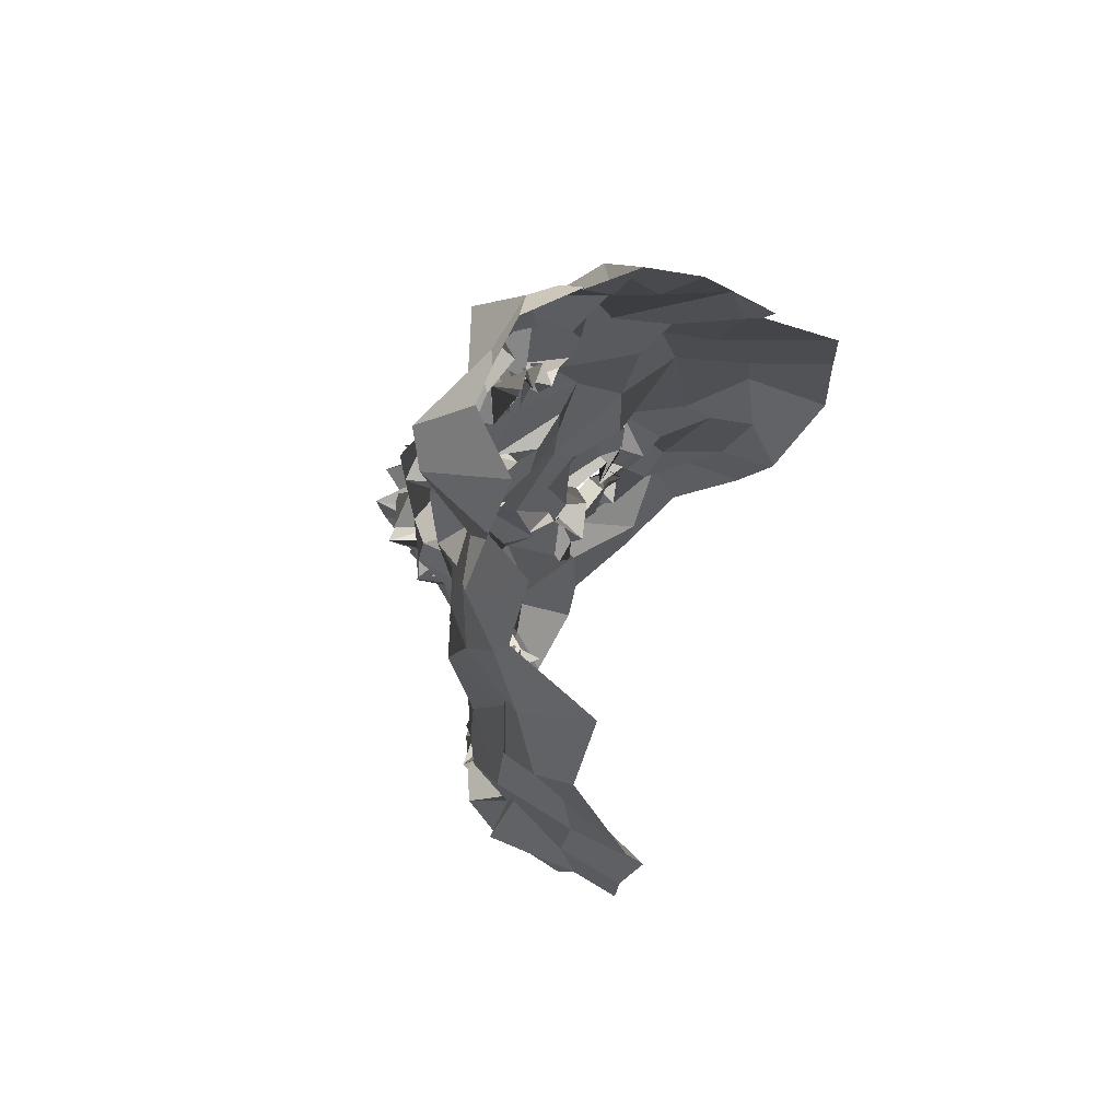
<metadata>
{"format":"obj","ext":"obj","renderer":"f3d","projection":"perspective","resolution":1024,"background":"white","views":[{"elev":67.6,"azim":-70.6,"up":"+Y"}]}
</metadata>
<code>
o face_face.002
v 0.4852 0.5274 -0.0514
v 0.4834 0.4654 -0.04609
v 0.4873 0.487 -0.04498
v 0.478 0.4113 -0.04041
v 0.5025 0.4584 -0.06059
v 0.5009 0.4294 -0.04811
v 0.5055 0.3734 -0.03066
v 0.4175 0.3654 0.01587
v 0.4927 0.3231 -0.02284
v 0.5061 0.2939 -0.009692
v 0.5066 0.2344 0.004989
v 0.505 0.5311 -0.04249
v 0.4885 0.5339 -0.0337
v 0.4921 0.5407 -0.02827
v 0.4884 0.5674 -0.01758
v 0.5005 0.5719 -0.023
v 0.49 0.5689 -0.03046
v 0.4913 0.5945 -0.02065
v 0.4866 0.6174 -0.006795
v 0.5001 0.4771 -0.05285
v 0.4814 0.474 -0.03384
v 0.3783 0.3144 0.06208
v 0.4481 0.3902 -0.002589
v 0.4398 0.383 0.000738
v 0.427 0.3828 0.01482
v 0.4206 0.3742 0.01382
v 0.462 0.3817 0.001453
v 0.4335 0.3416 0.003864
v 0.4456 0.3438 0.005411
v 0.4131 0.3291 0.000279
v 0.4065 0.3506 0.000807
v 0.3868 0.3885 0.0301
v 0.4477 0.6202 0.001225
v 0.4057 0.3636 0.006954
v 0.3678 0.3681 0.07456
v 0.3934 0.3719 0.04119
v 0.4308 0.4554 -0.009272
v 0.4868 0.508 -0.02313
v 0.4801 0.5173 -0.03612
v 0.4607 0.5202 -0.03558
v 0.4485 0.5271 -0.02614
v 0.4711 0.5356 -0.02448
v 0.4631 0.5327 -0.02054
v 0.4388 0.5582 -0.01392
v 0.486 0.4616 -0.06883
v 0.4849 0.4486 -0.06471
v 0.3988 0.3317 0.022
v 0.4554 0.42 -0.007114
v 0.4521 0.4679 -0.03366
v 0.463 0.442 -0.0274
v 0.406 0.4503 0.01035
v 0.4817 0.4203 -0.05025
v 0.4205 0.2953 0.00376
v 0.4045 0.3095 0.005518
v 0.3935 0.2761 0.05002
v 0.4829 0.323 0.001344
v 0.464 0.339 -0.006576
v 0.4333 0.5516 -0.005765
v 0.3633 0.5323 0.07472
v 0.4637 0.4637 -0.02745
v 0.485 0.4799 -0.01317
v 0.4315 0.5408 -0.005771
v 0.4523 0.5549 -0.006495
v 0.4092 0.2867 0.01575
v 0.4636 0.4709 -0.02698
v 0.4555 0.3129 -0.00789
v 0.4397 0.2819 -0.009274
v 0.4497 0.2386 0.01355
v 0.4014 0.2912 0.02689
v 0.4536 0.2748 -0.003175
v 0.3913 0.3166 0.0265
v 0.383 0.3191 0.03894
v 0.4752 0.5255 -0.04518
v 0.4759 0.5364 -0.02458
v 0.4577 0.5281 -0.01261
v 0.4772 0.4836 -0.02437
v 0.4575 0.554 -0.01245
v 0.4441 0.5647 -0.01041
v 0.4561 0.5457 -0.01041
v 0.479 0.4718 -0.03422
v 0.4774 0.5402 -0.02413
v 0.482 0.5392 -0.0124
v 0.4778 0.5277 -0.006947
v 0.4681 0.6145 -0.007428
v 0.4762 0.594 -0.01657
v 0.4701 0.5855 -0.02446
v 0.4755 0.5704 -0.02587
v 0.4719 0.5669 -0.01879
v 0.4705 0.5657 -0.002517
v 0.4605 0.548 -0.01692
v 0.4589 0.5677 -0.0169
v 0.4513 0.5785 -0.0214
v 0.4411 0.5242 -0.0259
v 0.3624 0.4472 0.1094
v 0.4946 0.4805 -0.03515
v 0.453 0.5444 -0.007628
v 0.4553 0.5536 -0.008435
v 0.481 0.4854 -0.03366
v 0.4561 0.4843 -0.01744
v 0.4875 0.4798 -0.04818
v 0.4507 0.431 -0.01037
v 0.4299 0.4332 -0.002855
v 0.4482 0.4795 -0.03239
v 0.4087 0.2531 0.03358
v 0.4218 0.2855 0.01668
v 0.4093 0.2984 0.01048
v 0.4581 0.5786 0.01075
v 0.477 0.3029 -0.01422
v 0.4565 0.276 -0.01014
v 0.4711 0.2449 0.006448
v 0.4143 0.384 0.01893
v 0.3841 0.3926 0.03416
v 0.4562 0.3782 0.01023
v 0.3977 0.349 0.01718
v 0.4644 0.4042 0.000376
v 0.4699 0.4583 -0.04238
v 0.3879 0.4066 0.03965
v 0.3939 0.4034 0.01324
v 0.4016 0.4202 0.009542
v 0.4348 0.403 -0.002766
v 0.4502 0.4152 -0.01279
v 0.4689 0.3928 0.003127
v 0.4981 0.3873 -0.01133
v 0.377 0.4442 0.03273
v 0.3799 0.343 0.02754
v 0.5011 0.475 -0.04665
v 0.4525 0.4232 -0.01212
v 0.3605 0.3777 0.09797
v 0.4712 0.3886 -0.009975
v 0.4619 0.4523 -0.01775
v 0.4024 0.3615 0.005175
v 0.4709 0.4371 -0.02889
v 0.353 0.4901 0.1033
v 0.4596 0.369 0.01216
v 0.4754 0.4368 -0.04918
v 0.3965 0.5695 0.02735
v 0.3916 0.5977 0.03679
v 0.3674 0.4454 0.07263
v 0.3781 0.5577 0.04399
v 0.3757 0.3489 0.06461
v 0.435 0.6385 -0.01585
v 0.4951 0.4715 -0.04444
v 0.4557 0.4483 -0.01012
v 0.3695 0.3729 0.02951
v 0.4284 0.3795 0.0011
v 0.4388 0.3771 0.005338
v 0.4534 0.5538 -0.008354
v 0.3838 0.474 0.0342
v 0.4549 0.6719 0.001688
v 0.4198 0.6357 0.01868
v 0.413 0.6186 0.03794
v 0.5075 0.2821 -0.00744
v 0.4707 0.6771 0.003131
v 0.4446 0.3825 0.001764
v 0.4609 0.3681 0.01205
v 0.47 0.3714 0.008757
v 0.3789 0.3471 0.0279
v 0.4647 0.3618 0.006187
v 0.4322 0.3632 0.006574
v 0.4324 0.3555 -0.001867
v 0.4153 0.3633 0.01692
v 0.4148 0.3633 0.009619
v 0.3769 0.3379 0.07639
v 0.4092 0.3627 0.02652
v 0.4952 0.5044 -0.04043
v 0.4571 0.4957 -0.02679
v 0.4669 0.4702 -0.03498
v 0.4727 0.5022 -0.03267
v 0.5029 0.3549 -0.01929
v 0.4064 0.6012 0.01223
v 0.4248 0.6172 0.02392
v 0.4494 0.6467 -0.024
v 0.3815 0.5709 0.07848
v 0.4671 0.3695 0.02094
v 0.4641 0.4047 -0.02321
v 0.4839 0.6633 -0.002514
v 0.4392 0.65 0.02188
v 0.3723 0.4926 0.06521
v 0.4706 0.5594 -0.02352
v 0.468 0.571 -0.02019
v 0.4668 0.5692 -0.02256
v 0.462 0.5872 -0.02028
v 0.4541 0.5921 -0.01601
v 0.4515 0.5428 -0.01558
v 0.4494 0.5542 -0.009027
v 0.4432 0.5371 -0.01063
v 0.4403 0.5169 -0.009641
v 0.4013 0.4862 0.02836
v 0.485 0.3833 -0.02311
v 0.4721 0.3557 -0.000604
v 0.4691 0.3729 0.002163
v 0.456 0.5505 0.001341
v 0.3871 0.5413 0.0355
v 0.4917 0.3455 -0.01169
v 0.4429 0.6007 -0.009976
v 0.4959 0.3984 -0.04662
v 0.4772 0.4001 -0.03552
v 0.4892 0.3876 -0.03961
v 0.4662 0.4326 -0.02749
v 0.483 0.6385 -0.01308
v 0.4939 0.6299 -0.01353
v 0.4629 0.6182 -0.01386
v 0.4252 0.5754 0.000592
v 0.4382 0.4692 -0.01252
v 0.4369 0.5878 0.001492
v 0.4207 0.474 -0.001553
v 0.4357 0.5005 -0.000401
v 0.4054 0.5141 0.001061
v 0.4625 0.6489 -0.0128
v 0.4654 0.4299 -0.01321
v 0.4164 0.5812 0.006813
v 0.4278 0.608 0.007085
v 0.4187 0.5417 -0.001081
v 0.3758 0.4992 0.03871
v 0.4001 0.5505 0.01308
v 0.3636 0.5266 0.0567
v 0.4334 0.5166 -0.00463
v 0.47 0.4187 -0.02473
v 0.4666 0.4673 -0.05424
v 0.4694 0.4727 -0.03972
v 0.4865 0.4481 -0.04344
v 0.475 0.3427 -0.000784
v 0.4651 0.324 -0.01011
v 0.4311 0.3155 -0.008097
v 0.4291 0.3279 -0.002608
v 0.4057 0.3351 0.006896
v 0.3831 0.3741 0.01371
v 0.3648 0.4151 0.06829
v 0.4079 0.3992 0.02562
v 0.4121 0.3989 0.002513
v 0.4303 0.4038 0.007295
v 0.4515 0.3923 0.00646
v 0.4482 0.399 0.00138
v 0.4651 0.38 -0.008345
v 0.3595 0.409 0.09974
v 0.456 0.472 -0.02483
v 0.4717 0.4275 -0.02719
v 0.4826 0.4649 -0.05395
v 0.4881 0.4827 -0.05037
v 0.4739 0.4673 -0.05439
v 0.4543 0.4779 -0.02716
v 0.4915 0.4645 -0.0599
v 0.4865 0.4761 -0.03919
v 0.468 0.3724 0.01044
v 0.4744 0.3724 0.003727
v 0.4818 0.3801 0.003546
v 0.4235 0.3664 0.01143
v 0.4212 0.3484 0.01624
v 0.5023 0.413 -0.03928
v 0.5769 0.3856 0.02855
v 0.4913 0.4789 -0.04001
v 0.6124 0.3353 0.08394
v 0.5475 0.3932 0.01824
v 0.5519 0.3923 -0.000516
v 0.5769 0.3891 0.01533
v 0.5828 0.3925 0.02454
v 0.5297 0.3884 0.02223
v 0.564 0.3447 0.01789
v 0.5473 0.3418 0.003982
v 0.5802 0.3407 0.01701
v 0.5813 0.36 0.0179
v 0.597 0.4001 0.02193
v 0.5268 0.6343 -0.002741
v 0.5774 0.3845 0.02149
v 0.6143 0.4028 0.0862
v 0.5961 0.3933 0.04214
v 0.5504 0.4617 0.001777
v 0.5213 0.5285 -0.02419
v 0.5013 0.5453 -0.03006
v 0.5276 0.5247 -0.02366
v 0.5165 0.5432 -0.01479
v 0.5177 0.5422 -0.01885
v 0.5301 0.5411 -0.02148
v 0.5237 0.5723 -0.01122
v 0.5081 0.4672 -0.05889
v 0.5046 0.4585 -0.07096
v 0.5967 0.3403 0.02043
v 0.5241 0.4109 -0.01151
v 0.5259 0.4626 -0.0273
v 0.5395 0.4523 -0.03401
v 0.5842 0.453 0.02336
v 0.5037 0.4233 -0.05906
v 0.58 0.3231 0.01787
v 0.5749 0.3393 0.02462
v 0.6048 0.304 0.0512
v 0.5322 0.3242 -0.008758
v 0.5375 0.3492 0.008334
v 0.5445 0.5544 0.009369
v 0.5869 0.5652 0.08647
v 0.5239 0.4789 -0.02789
v 0.5032 0.4719 -0.0279
v 0.538 0.5548 0.006576
v 0.5316 0.5675 0.001229
v 0.595 0.3182 0.01374
v 0.5294 0.4815 -0.0292
v 0.5511 0.3248 -0.005562
v 0.562 0.3038 -0.01005
v 0.5585 0.2443 0.009564
v 0.6114 0.3163 0.03627
v 0.5587 0.2854 0.007651
v 0.5974 0.3351 0.03535
v 0.6085 0.3463 0.05314
v 0.5067 0.5377 -0.03031
v 0.5194 0.5277 -0.02903
v 0.53 0.5465 -0.01475
v 0.5286 0.4794 -0.03694
v 0.5253 0.5613 0.007833
v 0.5194 0.565 0.000965
v 0.5193 0.5422 -0.005554
v 0.5119 0.4662 -0.04687
v 0.5231 0.541 -0.007017
v 0.5107 0.5329 -0.02626
v 0.5062 0.5357 -0.03357
v 0.5092 0.6094 -0.00285
v 0.4976 0.5889 -0.01455
v 0.5037 0.5697 -0.03007
v 0.4939 0.5755 -0.02771
v 0.4951 0.5645 -0.03087
v 0.5122 0.5698 -0.01598
v 0.5198 0.5515 -0.006593
v 0.5277 0.5677 -0.01476
v 0.5238 0.5763 -0.02726
v 0.539 0.5233 -0.01683
v 0.6164 0.4873 0.1192
v 0.5195 0.5605 -0.004214
v 0.5232 0.574 -0.003022
v 0.513 0.4878 -0.02303
v 0.5182 0.4829 -0.01938
v 0.5079 0.4791 -0.0141
v 0.5525 0.4283 -0.001567
v 0.5475 0.4414 0.000633
v 0.5198 0.4685 -0.01425
v 0.5835 0.2697 0.03142
v 0.5845 0.2938 0.03453
v 0.574 0.2996 0.003502
v 0.5426 0.594 -0.006424
v 0.5254 0.3204 -0.007869
v 0.5267 0.2737 -0.01794
v 0.5406 0.2429 0.01141
v 0.5838 0.3907 0.02507
v 0.5982 0.402 0.02035
v 0.531 0.3764 0.01558
v 0.5852 0.364 0.02775
v 0.5173 0.4017 -0.00016
v 0.527 0.466 -0.03479
v 0.6036 0.4218 0.05228
v 0.5863 0.4201 0.0104
v 0.5742 0.432 0.02632
v 0.5536 0.4296 0.008366
v 0.5381 0.4192 0.00053
v 0.5358 0.3943 0.001756
v 0.5045 0.3864 -0.0194
v 0.6058 0.4662 0.04371
v 0.6057 0.3741 0.02065
v 0.4972 0.4688 -0.05107
v 0.5095 0.4433 -0.01725
v 0.6029 0.3872 0.1027
v 0.5223 0.3903 -0.005009
v 0.5302 0.4797 -0.001354
v 0.5877 0.3817 0.03113
v 0.5233 0.4538 -0.03494
v 0.6124 0.519 0.1194
v 0.5224 0.3744 0.01762
v 0.5221 0.4449 -0.05198
v 0.5672 0.5937 0.0428
v 0.5713 0.6129 0.06101
v 0.6147 0.4664 0.07978
v 0.5972 0.5607 0.06822
v 0.6124 0.3638 0.07278
v 0.5323 0.6406 0.008947
v 0.4948 0.4766 -0.04612
v 0.5278 0.4558 -0.004755
v 0.6079 0.4084 0.06466
v 0.5744 0.3895 0.02024
v 0.5569 0.3866 0.009479
v 0.5207 0.5682 -0.003266
v 0.6015 0.4951 0.03667
v 0.4967 0.6733 0.004649
v 0.5309 0.6451 0.01936
v 0.557 0.6312 0.0376
v 0.5373 0.3884 0.01333
v 0.5426 0.3885 0.01102
v 0.5403 0.3744 -0.001051
v 0.6068 0.353 0.04215
v 0.5353 0.387 0.01846
v 0.5503 0.3636 0.002057
v 0.5505 0.3592 0.01283
v 0.573 0.3694 0.02195
v 0.5712 0.3844 0.0297
v 0.6135 0.3609 0.09979
v 0.5658 0.3789 0.01894
v 0.5315 0.5068 -0.01571
v 0.5318 0.4743 -0.01737
v 0.5027 0.5092 -0.03567
v 0.5644 0.6109 0.01779
v 0.5468 0.6191 0.02797
v 0.5104 0.6653 0.002555
v 0.5762 0.5917 0.09296
v 0.5368 0.378 0.006793
v 0.5229 0.4155 -0.02335
v 0.5252 0.6583 0.02207
v 0.6032 0.5007 0.0636
v 0.4987 0.561 -0.01018
v 0.5181 0.5745 -0.01904
v 0.5195 0.5791 -0.01788
v 0.5208 0.5911 -0.01501
v 0.5223 0.6007 -0.01459
v 0.5346 0.5548 -0.008299
v 0.5252 0.5504 0.00116
v 0.5355 0.5431 -0.005351
v 0.5427 0.529 -0.004046
v 0.5823 0.5049 0.03195
v 0.5065 0.4008 -0.01704
v 0.5329 0.3623 0.01185
v 0.5291 0.3617 0.007963
v 0.5237 0.5595 -0.02891
v 0.5809 0.5337 0.01756
v 0.5102 0.3522 -0.002971
v 0.53 0.6029 -0.000516
v 0.5078 0.3981 -0.01695
v 0.5239 0.4351 -0.01569
v 0.5129 0.6167 -0.01775
v 0.5471 0.5746 0.009717
v 0.549 0.4852 0.00344
v 0.5367 0.6 -0.006209
v 0.5648 0.4892 0.001204
v 0.5564 0.5078 0.009222
v 0.5603 0.5053 -0.005109
v 0.5078 0.6468 -0.02025
v 0.5216 0.4479 -0.02916
v 0.559 0.5948 0.02214
v 0.5455 0.604 -6.3e-05
v 0.553 0.5591 0.01167
v 0.5931 0.5222 0.04322
v 0.5769 0.5556 0.008849
v 0.5976 0.5394 0.07613
v 0.5535 0.5256 -0.01075
v 0.5166 0.4218 -0.02844
v 0.5155 0.4678 -0.06516
v 0.5231 0.4741 -0.02677
v 0.5159 0.4511 -0.04555
v 0.5308 0.3541 0.006913
v 0.5409 0.3296 -0.00219
v 0.5713 0.3366 0.001981
v 0.5866 0.3355 0.006706
v 0.5852 0.3424 0.01703
v 0.5888 0.3797 0.03609
v 0.6245 0.431 0.07866
v 0.5896 0.4046 0.02445
v 0.5788 0.413 0.01248
v 0.5597 0.4066 0.004842
v 0.5415 0.3975 0.009107
v 0.5311 0.3968 0.006224
v 0.5333 0.397 0.00845
v 0.6199 0.437 0.1199
v 0.5218 0.487 -0.02927
v 0.5152 0.42 -0.04073
v 0.5179 0.461 -0.05307
v 0.4969 0.4704 -0.03744
v 0.5227 0.4707 -0.04794
v 0.5234 0.4731 -0.009426
v 0.509 0.4694 -0.04995
v 0.4997 0.4813 -0.04599
v 0.517 0.3814 0.01431
v 0.5217 0.3749 0.009807
v 0.5189 0.3751 -0.01477
v 0.5729 0.3849 0.02029
v 0.5848 0.3688 0.02544
v 0.4409 0.3653 0.006935
v 0.4415 0.3616 0.007938
v 0.4344 0.3444 0.02143
v 0.4211 0.3572 0.01366
v 0.4393 0.3748 0.003326
v 0.559 0.3651 0.005921
v 0.5669 0.3733 0.01461
v 0.5675 0.3657 0.01326
v 0.5346 0.3703 0.01477
v 0.5585 0.3879 0.02374
f 338 339 11 152
f 300 298 339 338
f 334 333 298 300
f 285 333 334 299
f 302 252 285 299
f 369 390 252 302
f 265 357 390 369
f 448 455 357 265
f 367 324 455 448
f 402 362 324 367
f 436 289 362 402
f 368 398 289 436
f 110 109 152 11
f 68 70 109 110
f 104 105 70 68
f 368 365 366 398
f 395 380 366 365
f 396 379 380 395
f 370 401 379 396
f 397 378 401 370
f 176 153 378 397
f 176 172 149 153
f 172 141 177 149
f 150 177 141 171
f 170 151 150 171
f 170 136 137 151
f 136 139 173 137
f 139 216 59 173
f 216 178 133 59
f 178 138 94 133
f 94 138 228 235
f 228 35 128 235
f 140 163 128 35
f 72 22 163 140
f 69 55 22 72
f 105 104 55 69
f 429 200 176 397
f 263 429 397 370
f 396 432 263 370
f 395 431 432 396
f 365 435 431 395
f 368 417 435 365
f 417 368 436 434
f 402 377 434 436
f 377 402 367 353
f 353 367 448 346
f 373 346 448 265
f 384 373 265 369
f 301 384 369 302
f 294 301 302 299
f 335 294 299 334
f 200 209 172 176
f 209 33 141 172
f 212 171 141 33
f 212 211 170 171
f 205 203 211 212
f 211 215 136 170
f 193 139 136 215
f 193 214 216 139
f 148 178 216 214
f 178 148 124 138
f 228 138 124 117
f 144 35 228 117
f 157 140 35 144
f 157 71 72 140
f 64 69 72 71
f 64 106 105 69
f 67 70 105 106
f 109 70 67 108
f 10 152 109 108
f 337 338 152 10
f 297 300 338 337
f 335 334 300 297
f 212 33 195 205
f 195 33 209 202
f 9 286 337 10
f 337 286 296 297
f 297 296 283 335
f 283 284 294 335
f 284 277 301 294
f 277 354 384 301
f 354 266 373 384
f 266 341 346 373
f 341 347 353 346
f 348 281 353 347
f 412 377 353 281
f 437 433 435 428
f 423 431 435 433
f 432 431 423 425
f 425 419 263 432
f 419 422 429 263
f 422 201 200 429
f 201 202 209 200
f 203 213 215 211
f 193 188 148 214
f 188 51 124 148
f 118 112 117 124
f 112 36 144 117
f 36 125 157 144
f 125 47 71 157
f 47 54 64 71
f 54 53 106 64
f 53 66 67 106
f 66 56 108 67
f 56 9 10 108
f 51 119 118 124
f 102 120 119 51
f 101 121 120 102
f 48 122 121 101
f 115 129 122 48
f 246 129 115 189
f 194 246 189 123
f 123 7 169 194
f 418 169 7 352
f 352 413 466 418
f 344 358 466 413
f 278 351 358 344
f 330 350 351 278
f 350 330 331 349
f 331 281 348 349
f 286 9 169 418
f 9 56 194 169
f 418 414 442 286
f 286 442 443 296
f 444 283 296 443
f 445 284 283 444
f 445 446 277 284
f 354 277 446 343
f 354 343 447 266
f 447 262 341 266
f 418 466 465 414
f 351 453 454 358
f 452 453 351 350
f 451 452 350 349
f 450 451 349 348
f 449 450 348 347
f 262 449 347 341
f 454 465 466 358
f 415 287 442 414
f 287 259 443 442
f 259 258 444 443
f 261 446 445 260
f 258 260 445 444
f 261 468 343 446
f 468 360 447 343
f 360 256 262 447
f 340 449 262 256
f 340 255 450 449
f 255 254 451 450
f 254 253 452 451
f 257 453 452 253
f 257 342 454 453
f 342 464 465 454
f 464 415 414 465
f 224 223 66 53
f 223 222 56 66
f 190 194 56 222
f 190 245 246 194
f 245 234 129 246
f 234 233 122 129
f 233 232 121 122
f 232 231 120 121
f 231 230 119 120
f 119 230 229 118
f 229 32 112 118
f 32 227 36 112
f 227 114 125 36
f 114 226 47 125
f 226 225 54 47
f 225 224 53 54
f 28 29 223 224
f 29 57 222 223
f 57 191 190 222
f 244 245 190 191
f 244 113 234 245
f 113 27 233 234
f 27 23 232 233
f 23 24 231 232
f 24 25 230 231
f 25 111 229 230
f 229 111 26 32
f 227 32 26 131
f 131 248 114 227
f 248 31 226 114
f 31 30 225 226
f 30 28 224 225
f 161 160 28 30
f 29 28 160 159
f 159 158 57 29
f 158 174 191 57
f 174 134 244 191
f 31 161 30
f 162 161 31 248
f 162 248 131 34 247
f 8 34 131 26
f 164 8 26 111
f 145 164 111 25
f 146 145 25 24
f 154 146 24 23
f 155 154 23 27
f 156 155 27 113
f 134 156 113 244
f 385 386 259 287
f 387 258 259 386
f 388 260 258 387
f 389 261 260 388
f 467 468 261 389
f 375 381 253 254
f 375 254 255 374
f 255 340 391 374
f 391 340 256 264 250
f 264 256 360 468
f 264 468 467
f 415 399 385 287
f 257 253 381 382
f 382 383 342 257
f 363 464 342 383
f 363 399 415 464
f 206 37 102 51
f 143 127 48 101
f 127 218 115 48
f 218 175 189 115
f 175 197 123 189
f 7 123 197 198
f 198 420 352 7
f 143 101 102 37
f 400 413 352 420
f 438 344 413 400
f 356 278 344 438
f 372 330 278 356
f 267 331 330 372
f 426 281 331 267
f 208 206 51 188
f 215 208 188 193
f 213 217 208 215
f 207 206 208 217
f 204 37 206 207
f 130 143 37 204
f 210 127 143 130
f 199 218 127 210
f 237 175 218 199
f 4 197 175 237
f 196 198 197 4
f 249 420 198 196
f 457 400 420 249
f 421 438 400 457
f 430 356 438 421
f 359 372 356 430
f 424 267 372 359
f 267 424 427 426
f 437 428 426 427
f 407 314 422 419
f 426 428 412 281
f 428 435 417 412
f 434 412 417
f 412 434 377
f 19 201 422 314
f 84 202 201 19
f 183 195 202 84
f 107 205 195 183
f 44 203 205 107
f 58 213 203 44
f 187 217 213 58
f 93 207 217 187
f 166 207 93
f 99 204 207 166
f 425 336 407 419
f 423 274 336 425
f 433 288 274 423
f 411 410 288 433
f 433 437 411
f 427 323 411 437
f 427 392 323
f 424 328 392 427
f 196 4 52 6
f 282 249 196 6
f 364 457 249 282
f 361 421 457 364
f 280 430 421 361
f 430 280 359
f 328 424 359
f 359 332 295 328
f 332 359 280
f 280 279 295 332
f 279 280 361 345
f 441 345 361 364
f 276 441 364 282
f 5 276 282 6
f 52 46 5 6
f 237 135 52 4
f 199 132 135 237
f 210 50 132 199
f 130 50 210
f 52 135 221 46
f 132 116 221 135
f 49 116 132 50
f 103 50 130
f 65 49 50 103
f 130 99 65 103
f 204 99 130
f 2 275 276 5
f 46 45 2 5
f 458 441 276 275
f 458 439 345 441
f 279 345 439 440
f 279 440 456 295
f 238 45 46 221
f 219 238 221 116
f 220 219 116 49
f 236 220 49 65
f 241 236 65 99
f 2 45 126 20
f 275 2 20 355
f 462 458 275 355
f 459 460 458 462
f 355 20 95 371
f 95 3 327 371
f 95 20 126 142
f 3 95 142 98
f 371 463 462 355
f 463 371 327 329
f 40 166 93 41
f 166 40 38 168
f 165 168 38 1
f 268 394 165 1
f 392 394 268 270
f 323 392 270 271
f 411 323 271 410
f 314 407 406 315
f 406 407 336 322
f 376 322 336 274
f 292 376 274 288
f 409 292 288 410
f 305 409 410 271
f 304 305 271 270
f 303 304 270 268
f 12 303 268 1
f 1 38 73 12
f 73 38 40 74
f 42 74 75
f 75 74 40 41
f 73 74 42 39
f 13 12 73 39
f 303 12 13 269
f 272 304 303 269
f 273 305 304 272
f 408 409 305 273
f 307 292 409 408
f 307 376 292
f 321 322 376 308
f 405 406 322 321
f 316 315 406 405
f 18 19 314 315
f 84 19 18 85
f 183 84 85 182
f 107 183 182 92
f 44 107 92 147
f 44 147 62 58
f 62 186 187 58
f 186 41 93 187
f 75 41 186 185
f 62 77 185 186
f 78 77 62 147
f 91 78 147 92
f 91 92 182 181
f 181 182 85 86
f 86 85 18 17
f 17 18 315 316
f 14 13 39 83
f 313 269 13 14
f 83 39 42 82
f 312 272 269 313
f 311 273 272 312
f 416 408 273 311
f 99 166 168 98
f 168 165 3 98
f 3 165 394 327
f 394 392 328 327
f 75 43 82 42
f 43 75 185
f 82 43 81
f 184 81 43 185
f 63 192 184 77
f 185 77 184 81
f 192 81 184
f 79 63 192
f 97 63 77 78
f 96 79 63 97
f 90 97 78 91
f 180 90 91 181
f 87 180 181 86
f 16 87 86 17
f 317 16 17 316
f 404 317 316 405
f 320 404 405 321
f 326 320 321 308
f 293 308 376 307
f 293 307 408 416
f 293 416 309
f 326 308 293 309
f 325 326 309
f 319 320 326 325
f 320 319 403 404
f 404 403 318 317
f 317 318 15 16
f 16 15 88 87
f 87 88 179 180
f 89 90 180 179
f 97 90 89 96
f 439 458 460 310
f 393 440 439 310
f 456 440 393 290
f 295 456 461
f 328 295 461
f 461 456 290 306
f 306 291 329 461
f 328 461 329 327
f 463 329 291 251
f 463 251 459 462
f 251 310 460 459
f 310 251 291 393
f 306 290 393 291
f 242 126 45 238
f 243 142 126 242
f 100 98 142 243
f 99 98 100
f 61 241 99 100
f 21 61 100 243
f 239 21 243 242
f 240 239 242 238
f 80 240 238 219
f 167 80 219 220
f 60 167 220 236
f 76 60 236 241
f 76 241 61
f 60 76 61 167
f 80 167 61 21
f 240 80 21 239
l 291 329
l 329 327
l 241 76

</code>
